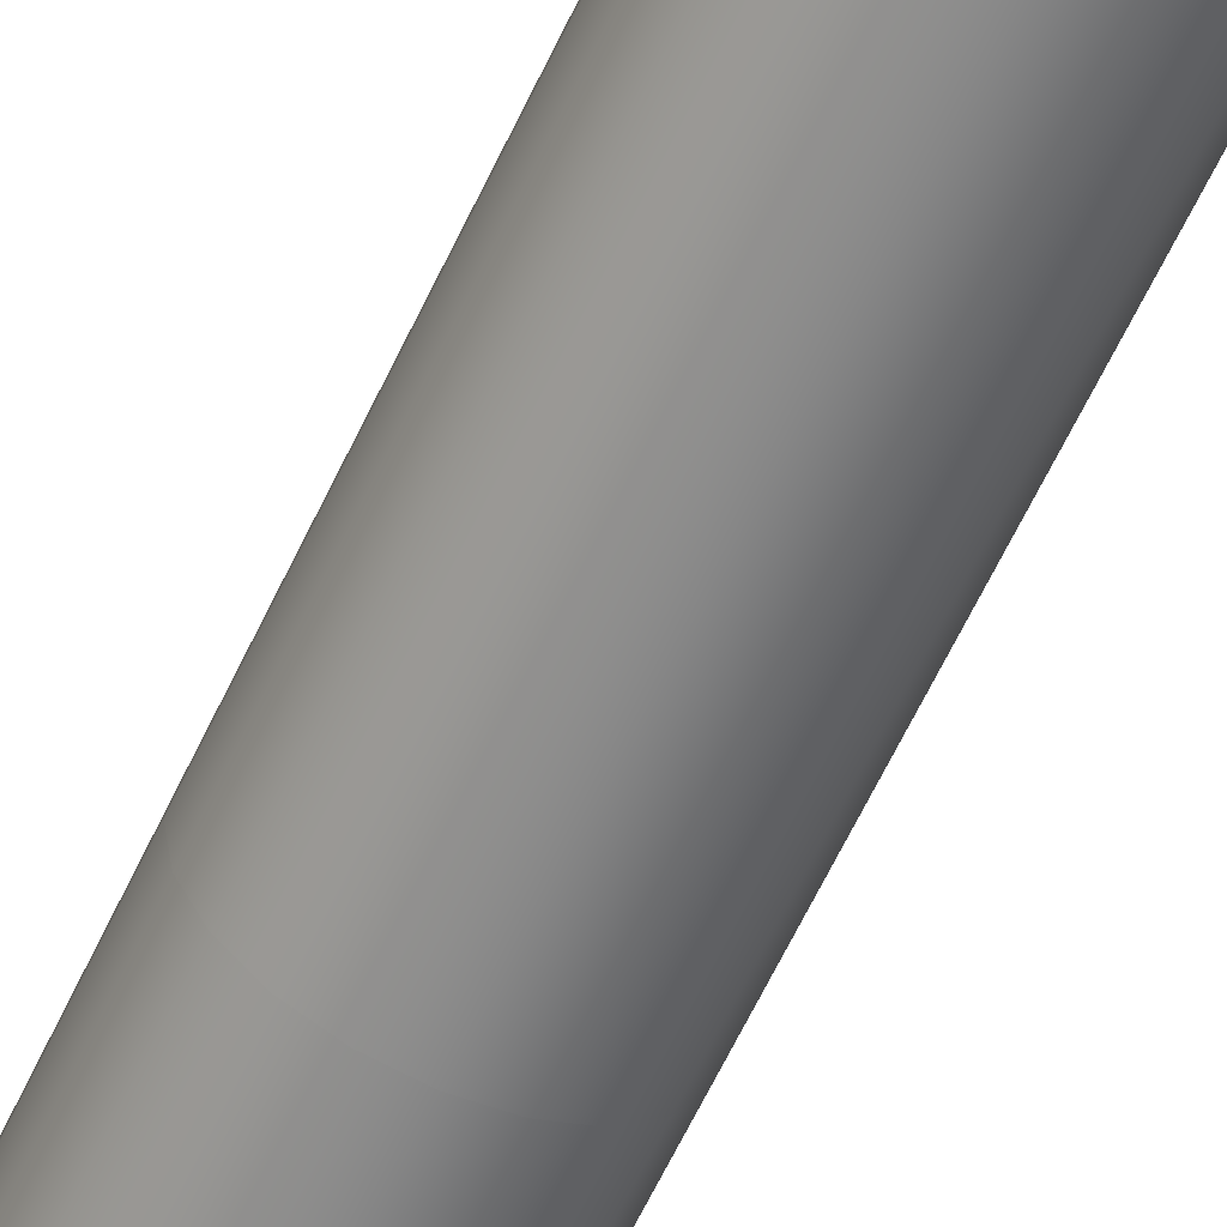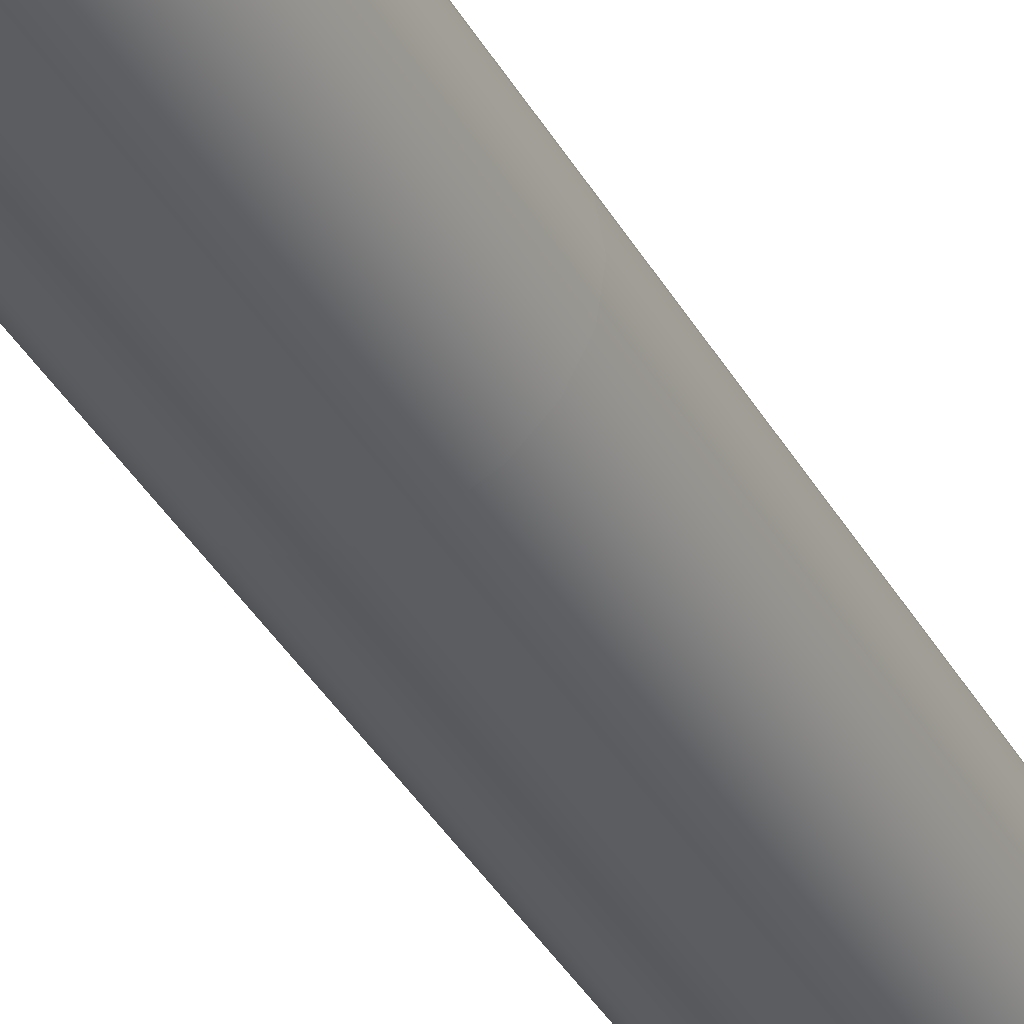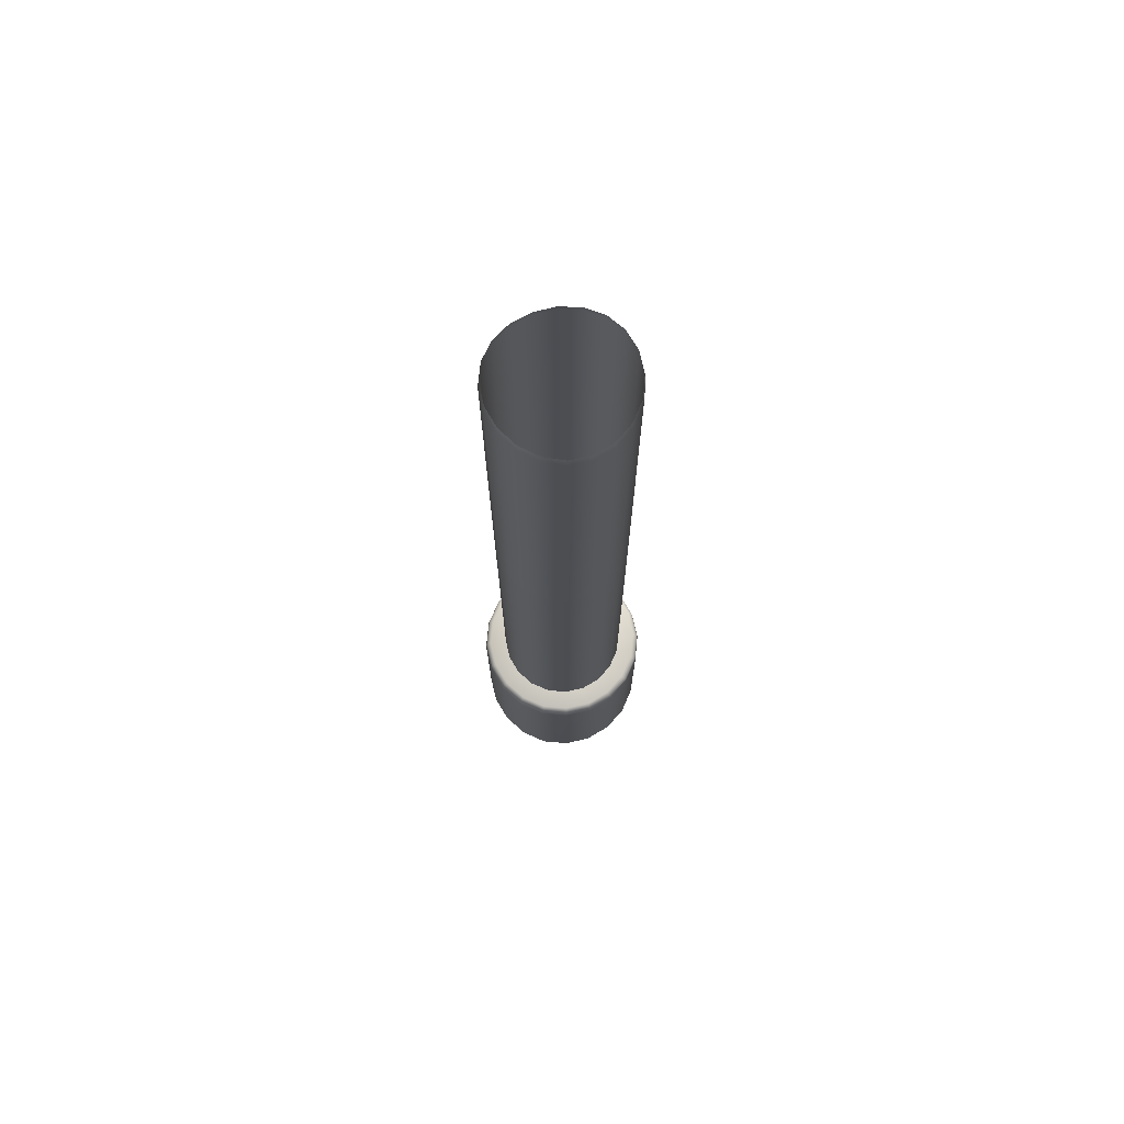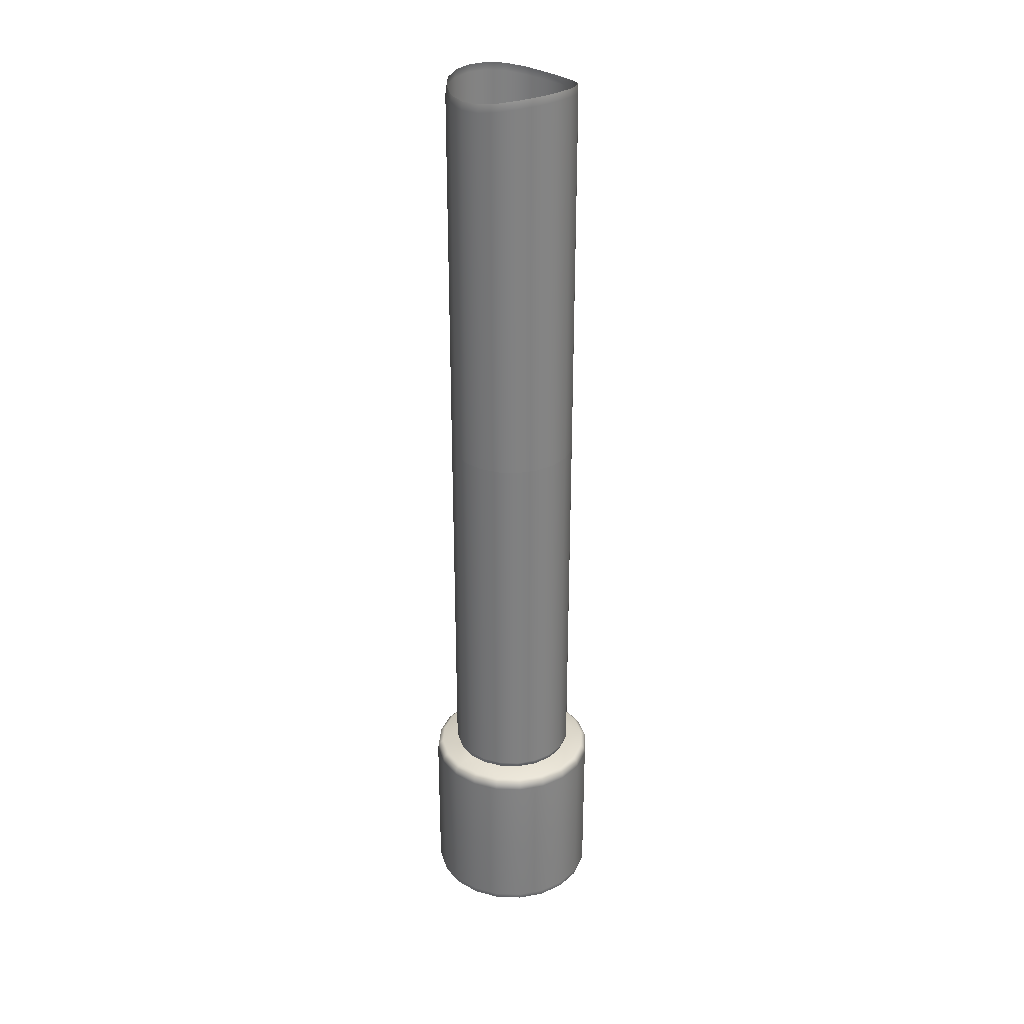
<metadata>
{"format":"obj","ext":"obj","renderer":"f3d","projection":"perspective","resolution":1024,"background":"white","views":[{"elev":-61.8,"azim":-25.0,"up":"+Z"},{"elev":-35.8,"azim":-154.6,"up":"+Z"},{"elev":73.1,"azim":68.4,"up":"+Y"},{"elev":29.9,"azim":137.9,"up":"+Y"}]}
</metadata>
<code>
g ENV_SY01_G9_Section2_CilinderPath_01_PIllar_MO1
v -0.6891 9.132 -0.002329
v -0.6792 9.219 -0.001701
v -0.6469 9.23 0.2087
v -0.6552 9.143 0.2112
v -0.6901 5.082 -0.002486
v -0.6558 5.082 0.2115
v -0.5586 5.082 0.4054
v -0.558 9.176 0.4048
v -0.5505 9.263 0.3985
v -0.4015 9.3 0.5497
v -0.4079 9.214 0.5594
v -0.4086 5.082 0.5604
v -0.2156 5.082 0.6577
v -0.2151 9.237 0.6566
v -0.2115 9.322 0.6444
v -0.0009677 9.329 0.6775
v -0.001125 9.245 0.6905
v -0.001282 5.082 0.6918
v 0.2127 5.082 0.6568
v 0.2124 9.237 0.6555
v 0.2089 9.322 0.6434
v 0.3986 9.299 0.5483
v 0.4057 9.213 0.5582
v 0.5581 9.176 0.4048
v 0.4063 5.082 0.5591
v 0.5482 9.263 0.3976
v 0.5592 5.082 0.4054
v 0.6454 9.231 0.2087
v 0.6586 5.082 0.2128
v 0.6574 9.144 0.2125
v 0.6775 9.219 -0.001544
v 0.6914 5.082 -0.001387
v 0.69 9.132 -0.001387
v 0.6566 9.143 -0.2152
v 0.6578 5.082 -0.2157
v 0.645 9.229 -0.2118
v 0.5586 5.082 -0.4082
v 0.5575 9.174 -0.4076
v 0.5482 9.26 -0.4011
v 0.3989 9.295 -0.5515
v 0.4052 9.209 -0.5603
v 0.4058 5.082 -0.5613
v 0.2126 5.082 -0.6564
v 0.2122 9.231 -0.6555
v 0.2089 9.316 -0.6453
v -0.0009677 9.323 -0.6778
v -0.0009677 9.238 -0.6886
v -0.0009677 5.082 -0.6897
v -0.6891 9.132 -0.002329
v -0.647 9.229 -0.2118
v -0.6792 9.219 -0.001701
v -0.658 9.142 -0.2155
v -0.6901 5.082 -0.002486
v -0.6591 5.082 -0.216
v -0.5605 5.082 -0.4082
v -0.5596 9.174 -0.4076
v -0.5499 9.26 -0.4007
v -0.4001 9.295 -0.5506
v -0.4071 9.209 -0.5602
v -0.4079 5.082 -0.5613
v -0.2147 5.082 -0.6564
v -0.2143 9.231 -0.6553
v -0.2106 9.316 -0.6446
v -0.0009677 9.323 -0.6778
v -0.0009677 9.238 -0.6886
v -0.0009677 5.082 -0.6897
v -0.6883 1.013 -0.002486
v -0.6684 0.9474 2.567e-05
v -0.6367 0.9476 -0.2055
v -0.6572 1.013 -0.2154
v -0.6901 5.082 -0.002486
v -0.6591 5.082 -0.216
v -0.559 1.013 -0.4071
v -0.5423 0.9479 -0.3917
v -0.5605 5.082 -0.4082
v -0.3933 0.9482 -0.5399
v -0.4068 1.013 -0.5595
v -0.4079 5.082 -0.5613
v -0.214 1.013 -0.6547
v -0.2066 0.9487 -0.6349
v -0.002381 0.949 -0.6676
v -0.2147 5.082 -0.6564
v -0.0009677 1.013 -0.6878
v -0.0009677 5.082 -0.6897
v -0.6883 1.013 -0.002486
v -0.6364 0.9477 0.2051
v -0.6684 0.9474 2.567e-05
v -0.6544 1.013 0.211
v -0.6558 5.082 0.2115
v -0.6901 5.082 -0.002486
v -0.5586 5.082 0.4054
v -0.5574 1.013 0.4043
v -0.5428 0.9477 0.3908
v -0.4086 5.082 0.5604
v -0.3954 0.9479 0.54
v -0.4075 1.013 0.5588
v -0.2156 5.082 0.6577
v -0.215 1.013 0.6557
v -0.2085 0.9482 0.6357
v -0.001282 5.082 0.6918
v -0.001753 0.9483 0.6684
v -0.001282 1.013 0.6894
v 0.2127 5.082 0.6568
v 0.2121 1.013 0.6546
v 0.2047 0.9483 0.6354
v 0.4063 5.082 0.5591
v 0.3912 0.9482 0.5403
v 0.405 1.013 0.5572
v 0.5592 5.082 0.4054
v 0.5394 0.948 0.3922
v 0.5575 1.013 0.4042
v 0.6566 1.013 0.2121
v 0.6586 5.082 0.2128
v 0.634 0.9477 0.206
v 0.6914 5.082 -0.001387
v 0.6892 1.013 -0.001387
v 0.666 0.9474 0.0001827
v 0.6578 5.082 -0.2157
v 0.6332 0.9472 -0.2052
v 0.6559 1.013 -0.2151
v 0.5586 5.082 -0.4082
v 0.5569 1.013 -0.4071
v 0.5382 0.9474 -0.3912
v 0.4058 5.082 -0.5613
v 0.389 0.9479 -0.5401
v 0.4049 1.013 -0.5597
v 0.2126 5.082 -0.6564
v 0.2121 1.013 -0.6547
v 0.202 0.9487 -0.6354
v -0.0009677 5.082 -0.6897
v -0.002381 0.949 -0.6676
v -0.0009677 1.013 -0.6878
v -0.8716 0.9127 0.001596
v -0.9237 0.8676 0.001125
v -0.8797 0.8683 -0.2848
v -0.8301 0.9132 -0.2669
v -0.7524 0.869 -0.5437
v -0.6367 0.9476 -0.2055
v -0.6684 0.9474 2.567e-05
v -0.7095 0.9141 -0.5107
v -0.5423 0.9479 -0.3917
v -0.5472 0.869 -0.7475
v -0.3933 0.9482 -0.5399
v -0.5148 0.9144 -0.7037
v -0.2891 0.869 -0.8797
v -0.271 0.9144 -0.8296
v -0.2066 0.9487 -0.6349
v -0.002695 0.869 -0.9241
v -0.00348 0.9146 -0.8718
v -0.002381 0.949 -0.6676
v 0.2834 0.869 -0.8801
v 0.2641 0.9144 -0.8299
v 0.202 0.9487 -0.6354
v 0.5409 0.869 -0.7473
v 0.389 0.9479 -0.5401
v 0.5074 0.9141 -0.7034
v 0.7464 0.8689 -0.5431
v 0.7027 0.9135 -0.5098
v 0.5382 0.9474 -0.3912
v 0.8762 0.8684 -0.2846
v 0.6332 0.9472 -0.2052
v 0.8255 0.9132 -0.2666
v 0.9228 0.8683 0.001282
v 0.8693 0.9132 0.001753
v 0.666 0.9474 0.0001827
v 0.8778 0.8689 0.288
v 0.634 0.9477 0.206
v 0.8269 0.9138 0.271
v 0.7486 0.8692 0.5469
v 0.7054 0.9144 0.5147
v 0.5394 0.948 0.3922
v 0.5423 0.869 0.7494
v 0.3912 0.9482 0.5403
v 0.511 0.9143 0.7065
v 0.2835 0.8686 0.8805
v 0.2672 0.914 0.8311
v 0.2047 0.9483 0.6354
v -0.003166 0.8686 0.9251
v -0.001753 0.9483 0.6684
v -0.002852 0.914 0.8731
v -0.2894 0.8687 0.8816
v -0.2726 0.9141 0.8315
v -0.2085 0.9482 0.6357
v -0.5466 0.8689 0.7488
v -0.3954 0.9479 0.54
v -0.5156 0.9141 0.7048
v -0.7508 0.8687 0.5445
v -0.7089 0.914 0.5114
v -0.5428 0.9477 0.3908
v -0.8788 0.8681 0.2866
v -0.6364 0.9477 0.2051
v -0.8295 0.9132 0.269
v -0.9237 0.8676 0.001125
v -0.8716 0.9127 0.001596
v -0.6684 0.9474 2.567e-05
v -0.9353 0.7949 0.001125
v -0.8797 0.8683 -0.2848
v -0.9237 0.8676 0.001125
v -0.8904 0.7953 -0.2884
v -0.7524 0.869 -0.5437
v -0.8901 -0.05037 -0.2882
v -0.935 -0.05053 0.001125
v -0.7609 -0.05037 -0.5501
v -0.7612 0.7957 -0.5503
v -0.5472 0.869 -0.7475
v -0.5536 -0.05037 -0.7564
v -0.5538 0.7957 -0.7566
v -0.2891 0.869 -0.8797
v -0.2927 -0.05037 -0.8903
v -0.2928 0.7957 -0.8907
v -0.002695 0.869 -0.9241
v -0.002695 -0.05037 -0.9354
v -0.002695 0.7957 -0.9357
v 0.2834 0.869 -0.8801
v 0.2875 0.7957 -0.8914
v 0.2873 -0.05037 -0.8911
v 0.5409 0.869 -0.7473
v 0.5482 0.7957 -0.7571
v 0.5481 -0.05037 -0.7569
v 0.7464 0.8689 -0.5431
v 0.756 -0.05037 -0.5501
v 0.7563 0.7957 -0.5503
v 0.8762 0.8684 -0.2846
v 0.8877 -0.05037 -0.2882
v 0.8882 0.7956 -0.2884
v 0.9228 0.8683 0.001282
v 0.9348 -0.05037 0.001439
v 0.9353 0.7954 0.001282
v 0.8778 0.8689 0.288
v 0.8891 -0.05037 0.2916
v 0.8894 0.7957 0.2917
v 0.7486 0.8692 0.5469
v 0.7578 -0.05037 0.5533
v 0.7582 0.7959 0.5535
v 0.5423 0.869 0.7494
v 0.5485 -0.05037 0.7577
v 0.5489 0.7957 0.7579
v 0.2835 0.8686 0.8805
v 0.2865 -0.05037 0.8899
v 0.2865 0.7954 0.8902
v -0.003166 0.8686 0.9251
v -0.00348 -0.05037 0.9355
v -0.00348 0.7954 0.9358
v -0.2894 0.8687 0.8816
v -0.293 -0.05037 0.8923
v -0.293 0.7956 0.8926
v -0.5466 0.8689 0.7488
v -0.5533 -0.05037 0.7585
v -0.5535 0.7957 0.7587
v -0.7508 0.8687 0.5445
v -0.7604 -0.05037 0.5519
v -0.7606 0.7957 0.5521
v -0.8788 0.8681 0.2866
v -0.8896 -0.05037 0.2903
v -0.8899 0.7953 0.2905
v -0.9237 0.8676 0.001125
v -0.935 -0.05053 0.001125
v -0.9353 0.7949 0.001125
v -0.8898 -0.8962 -0.2882
v -0.9347 -0.8958 0.001125
v -0.9243 -0.9585 0.001282
v -0.8802 -0.959 -0.2848
v -0.7607 -0.8965 -0.55
v -0.7526 -0.9596 -0.5435
v -0.5535 -0.8966 -0.7561
v -0.5472 -0.9597 -0.7475
v -0.2927 -0.8965 -0.89
v -0.2891 -0.9597 -0.8798
v -0.002695 -0.8966 -0.9351
v -0.002852 -0.9597 -0.9243
v 0.2873 -0.8966 -0.8908
v 0.2832 -0.9597 -0.8803
v 0.5478 -0.8966 -0.7566
v 0.5409 -0.9596 -0.7475
v 0.7556 -0.8965 -0.5498
v 0.7465 -0.9594 -0.5431
v 0.8872 -0.8963 -0.2881
v 0.8765 -0.959 -0.2845
v 0.9345 -0.8963 0.001439
v 0.923 -0.959 0.001439
v 0.8888 -0.8965 0.2916
v 0.8781 -0.9594 0.288
v 0.7577 -0.8968 0.5532
v 0.7489 -0.9599 0.547
v 0.5484 -0.8965 0.7574
v 0.5426 -0.9597 0.7497
v 0.2864 -0.8963 0.8896
v 0.2837 -0.9594 0.881
v -0.00348 -0.8963 0.9351
v -0.003166 -0.9593 0.9254
v -0.2928 -0.8965 0.892
v -0.2894 -0.9594 0.8819
v -0.5532 -0.8965 0.7584
v -0.5469 -0.9596 0.7491
v -0.7601 -0.8965 0.5517
v -0.7515 -0.9596 0.5447
v -0.8895 -0.8962 0.2903
v -0.8794 -0.959 0.2866
v -0.9347 -0.8958 0.001125
v -0.9243 -0.9585 0.001282
v -0.8898 -0.8962 -0.2882
v -0.935 -0.05053 0.001125
v -0.9347 -0.8958 0.001125
v -0.8901 -0.05037 -0.2882
v -0.7607 -0.8965 -0.55
v -0.7609 -0.05037 -0.5501
v -0.5535 -0.8966 -0.7561
v -0.5536 -0.05037 -0.7564
v -0.2927 -0.8965 -0.89
v -0.2927 -0.05037 -0.8903
v -0.002695 -0.8966 -0.9351
v -0.002695 -0.05037 -0.9354
v 0.2873 -0.8966 -0.8908
v 0.2873 -0.05037 -0.8911
v 0.5478 -0.8966 -0.7566
v 0.5481 -0.05037 -0.7569
v 0.7556 -0.8965 -0.5498
v 0.756 -0.05037 -0.5501
v 0.8872 -0.8963 -0.2881
v 0.8877 -0.05037 -0.2882
v 0.9345 -0.8963 0.001439
v 0.9348 -0.05037 0.001439
v 0.8888 -0.8965 0.2916
v 0.8891 -0.05037 0.2916
v 0.7577 -0.8968 0.5532
v 0.7578 -0.05037 0.5533
v 0.5484 -0.8965 0.7574
v 0.5485 -0.05037 0.7577
v 0.2864 -0.8963 0.8896
v 0.2865 -0.05037 0.8899
v -0.00348 -0.8963 0.9351
v -0.00348 -0.05037 0.9355
v -0.2928 -0.8965 0.892
v -0.293 -0.05037 0.8923
v -0.5532 -0.8965 0.7584
v -0.5533 -0.05037 0.7585
v -0.7601 -0.8965 0.5517
v -0.7604 -0.05037 0.5519
v -0.8895 -0.8962 0.2903
v -0.8896 -0.05037 0.2903
v -0.9347 -0.8958 0.001125
v -0.935 -0.05053 0.001125
g ENV_SY01_G9_Section2_CilinderPath_01_PIllar_MO1_0
f 3 2 1
f 4 3 1
f 4 1 5
f 6 4 5
f 4 6 7
f 3 4 8
f 8 4 7
f 9 3 8
f 10 9 8
f 11 8 7
f 11 10 8
f 12 11 7
f 11 12 13
f 10 11 14
f 14 11 13
f 15 10 14
f 16 15 14
f 17 14 13
f 17 16 14
f 18 17 13
f 17 18 19
f 16 17 20
f 20 17 19
f 21 16 20
f 22 21 20
f 23 20 19
f 23 22 20
f 22 23 24
f 25 23 19
f 23 25 24
f 26 22 24
f 25 27 24
f 28 26 24
f 24 27 29
f 30 28 24
f 30 24 29
f 28 30 31
f 30 29 32
f 30 33 31
f 33 30 32
f 33 34 31
f 34 33 32
f 35 34 32
f 34 36 31
f 34 35 37
f 36 34 38
f 38 34 37
f 39 36 38
f 40 39 38
f 41 38 37
f 41 40 38
f 42 41 37
f 41 42 43
f 40 41 44
f 44 41 43
f 45 40 44
f 46 45 44
f 47 46 44
f 47 44 43
f 48 47 43
f 51 50 49
f 50 52 49
f 49 52 53
f 52 54 53
f 54 52 55
f 52 50 56
f 52 56 55
f 50 57 56
f 57 58 56
f 56 59 55
f 58 59 56
f 59 60 55
f 60 59 61
f 59 58 62
f 59 62 61
f 58 63 62
f 63 64 62
f 64 65 62
f 62 65 61
f 65 66 61
f 69 68 67
f 70 69 67
f 67 71 70
f 71 72 70
f 69 70 73
f 70 72 73
f 74 69 73
f 72 75 73
f 76 74 73
f 73 75 77
f 77 76 73
f 75 78 77
f 76 77 79
f 77 78 79
f 80 76 79
f 81 80 79
f 78 82 79
f 83 81 79
f 79 82 83
f 82 84 83
f 87 86 85
f 86 88 85
f 88 89 85
f 89 90 85
f 91 89 88
f 88 86 92
f 92 91 88
f 86 93 92
f 94 91 92
f 93 95 92
f 96 94 92
f 95 96 92
f 97 94 96
f 96 95 98
f 98 97 96
f 95 99 98
f 100 97 98
f 99 101 98
f 102 100 98
f 101 102 98
f 103 100 102
f 102 101 104
f 104 103 102
f 101 105 104
f 106 103 104
f 105 107 104
f 108 106 104
f 107 108 104
f 106 108 109
f 108 107 110
f 108 111 109
f 111 108 110
f 111 112 109
f 112 111 110
f 112 113 109
f 114 112 110
f 115 113 112
f 112 114 116
f 116 115 112
f 114 117 116
f 118 115 116
f 117 119 116
f 120 118 116
f 119 120 116
f 121 118 120
f 120 119 122
f 122 121 120
f 119 123 122
f 124 121 122
f 123 125 122
f 126 124 122
f 125 126 122
f 127 124 126
f 126 125 128
f 128 127 126
f 125 129 128
f 130 127 128
f 129 131 128
f 132 130 128
f 131 132 128
g ENV_SY01_G9_Section2_CilinderPath_01_PIllar_MO1_1
f 135 134 133
f 136 135 133
f 137 135 136
f 136 133 138
f 133 139 138
f 140 137 136
f 140 136 138
f 141 140 138
f 142 137 140
f 140 141 143
f 144 142 140
f 144 140 143
f 145 142 144
f 146 144 143
f 146 145 144
f 147 146 143
f 145 146 148
f 146 147 149
f 146 149 148
f 147 150 149
f 148 149 151
f 149 150 152
f 149 152 151
f 150 153 152
f 154 151 152
f 152 153 155
f 156 154 152
f 156 152 155
f 157 154 156
f 158 156 155
f 158 157 156
f 159 158 155
f 160 157 158
f 158 159 161
f 162 160 158
f 162 158 161
f 163 160 162
f 164 162 161
f 164 163 162
f 165 164 161
f 166 163 164
f 164 165 167
f 168 166 164
f 168 164 167
f 169 166 168
f 170 168 167
f 170 169 168
f 171 170 167
f 172 169 170
f 170 171 173
f 174 172 170
f 174 170 173
f 175 172 174
f 176 174 173
f 176 175 174
f 177 176 173
f 178 175 176
f 176 177 179
f 180 178 176
f 180 176 179
f 181 178 180
f 182 180 179
f 182 181 180
f 183 182 179
f 184 181 182
f 182 183 185
f 186 184 182
f 186 182 185
f 187 184 186
f 188 186 185
f 188 187 186
f 189 188 185
f 190 187 188
f 188 189 191
f 192 190 188
f 192 188 191
f 193 190 192
f 194 193 192
f 194 192 191
f 195 194 191
f 198 197 196
f 197 199 196
f 197 200 199
f 196 199 201
f 202 196 201
f 201 199 203
f 200 204 199
f 199 204 203
f 200 205 204
f 203 204 206
f 205 207 204
f 204 207 206
f 205 208 207
f 206 207 209
f 208 210 207
f 207 210 209
f 210 208 211
f 209 210 212
f 213 210 211
f 210 213 212
f 213 211 214
f 212 213 215
f 215 213 214
f 216 212 215
f 214 217 215
f 216 215 218
f 217 218 215
f 219 216 218
f 217 220 218
f 221 219 218
f 220 222 218
f 222 221 218
f 220 223 222
f 221 222 224
f 223 225 222
f 222 225 224
f 223 226 225
f 224 225 227
f 226 228 225
f 225 228 227
f 226 229 228
f 227 228 230
f 229 231 228
f 228 231 230
f 229 232 231
f 230 231 233
f 232 234 231
f 231 234 233
f 232 235 234
f 233 234 236
f 235 237 234
f 234 237 236
f 235 238 237
f 236 237 239
f 238 240 237
f 237 240 239
f 238 241 240
f 239 240 242
f 241 243 240
f 240 243 242
f 241 244 243
f 242 243 245
f 244 246 243
f 243 246 245
f 244 247 246
f 245 246 248
f 247 249 246
f 246 249 248
f 247 250 249
f 248 249 251
f 250 252 249
f 249 252 251
f 250 253 252
f 251 252 254
f 253 255 252
f 252 255 254
f 253 256 255
f 254 255 257
f 256 258 255
f 255 258 257
f 261 260 259
f 262 261 259
f 262 259 263
f 264 262 263
f 264 263 265
f 266 264 265
f 266 265 267
f 268 266 267
f 268 267 269
f 270 268 269
f 270 269 271
f 272 270 271
f 271 273 272
f 273 274 272
f 273 275 274
f 275 276 274
f 276 275 277
f 278 276 277
f 278 277 279
f 280 278 279
f 280 279 281
f 282 280 281
f 282 281 283
f 284 282 283
f 284 283 285
f 286 284 285
f 286 285 287
f 288 286 287
f 288 287 289
f 290 288 289
f 290 289 291
f 292 290 291
f 292 291 293
f 294 292 293
f 294 293 295
f 296 294 295
f 296 295 297
f 298 296 297
f 298 297 299
f 300 298 299
f 303 302 301
f 302 304 301
f 301 304 305
f 304 306 305
f 305 306 307
f 306 308 307
f 307 308 309
f 308 310 309
f 309 310 311
f 310 312 311
f 313 311 312
f 314 313 312
f 315 313 314
f 316 315 314
f 317 315 316
f 318 317 316
f 317 318 319
f 318 320 319
f 319 320 321
f 320 322 321
f 321 322 323
f 322 324 323
f 323 324 325
f 324 326 325
f 325 326 327
f 326 328 327
f 327 328 329
f 328 330 329
f 329 330 331
f 330 332 331
f 331 332 333
f 332 334 333
f 333 334 335
f 334 336 335
f 335 336 337
f 336 338 337
f 337 338 339
f 338 340 339
f 339 340 341
f 340 342 341

</code>
